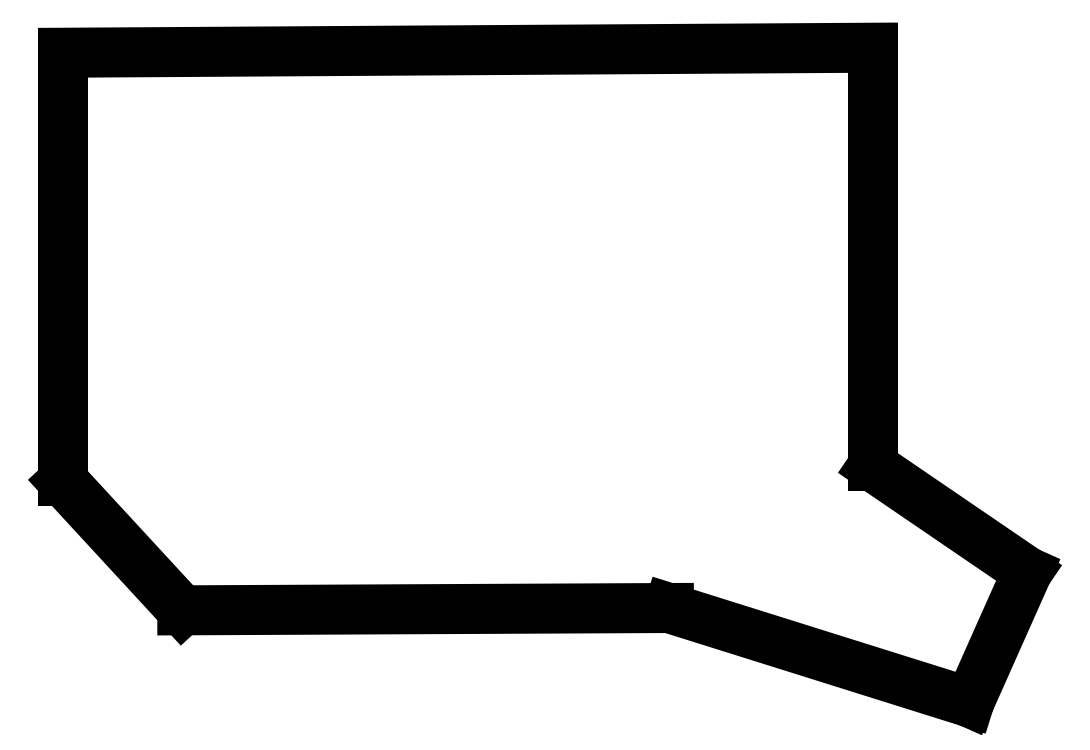
<metadata>
{"format":"dxf","ext":"dxf","renderer":"ezdxf+matplotlib","layout":"modelspace","background":"white","min_lineweight":24,"dpi":150}
</metadata>
<code>
0
SECTION
2
ENTITIES
0
LINE
8
0
10
-14.25
20
11.5
11
-14.25
21
97
0
LINE
8
0
10
-14.25
20
97
11
147.2
21
98
0
LINE
8
0
10
147.2
20
98
11
147.2
21
14.5
0
LINE
8
0
10
147.2
20
14.5
11
178.1
21
-6.558
0
LINE
8
0
10
178.1
20
-6.558
11
166.5
21
-32.59
0
LINE
8
0
10
166.5
20
-32.59
11
106.6
21
-13.79
0
LINE
8
0
10
106.6
20
-13.79
11
9.5
21
-14.25
0
LINE
8
0
10
9.5
20
-14.25
11
-14.25
21
11.5
0
ENDSEC
0
EOF

</code>
